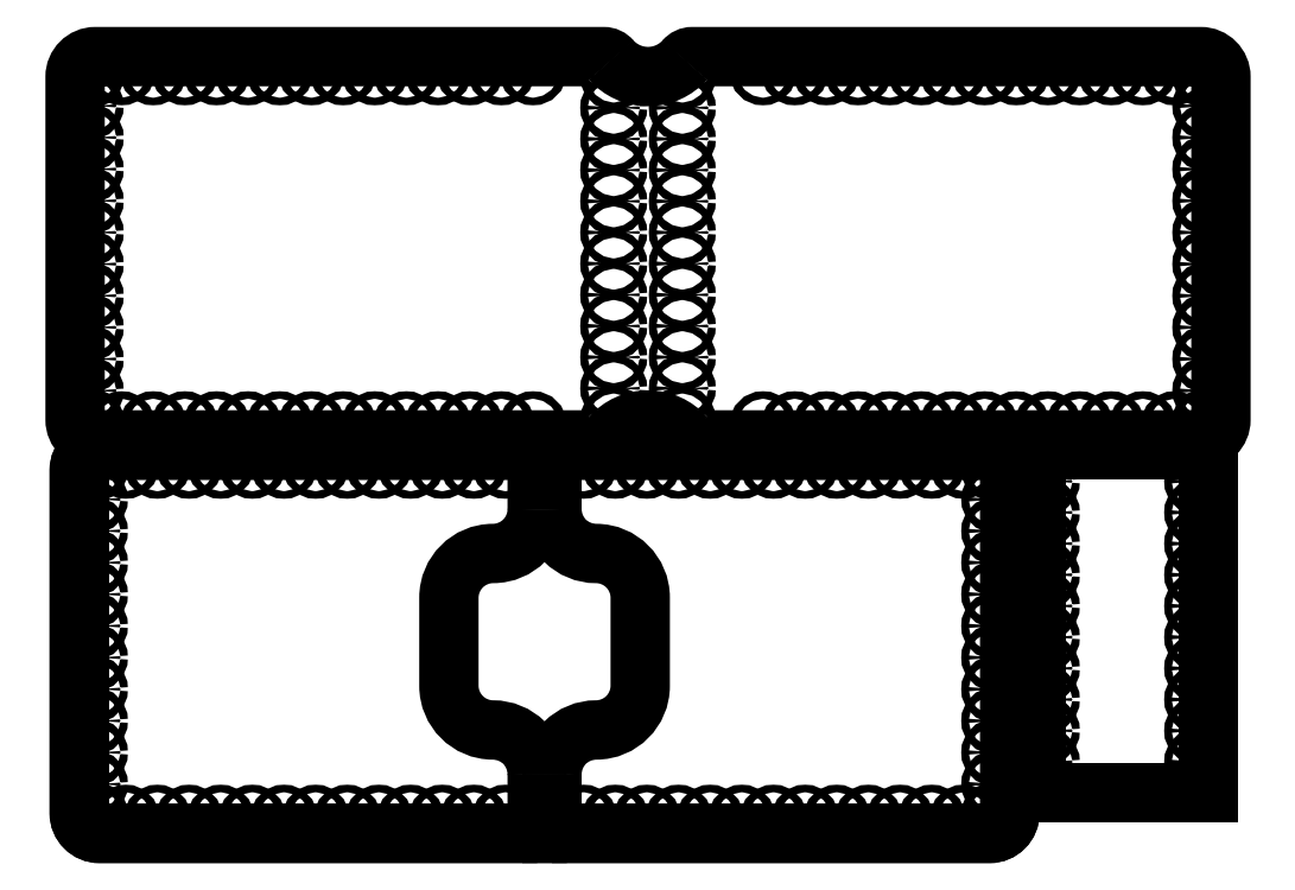
<metadata>
{"format":"dxf","ext":"dxf","renderer":"ezdxf+matplotlib","layout":"modelspace","background":"white","min_lineweight":24,"dpi":150}
</metadata>
<code>
0
SECTION
2
ENTITIES
0
LWPOLYLINE
8
0
90
        6
70
     0
43
0
10
132.8
20
126.5
10
219.6
20
126.5
42
-0.4142
10
223.6
20
122.5
10
223.6
20
54.53
42
-0.4142
10
219.6
20
50.53
10
132.8
20
50.53
0
LWPOLYLINE
8
PDF _карман
90
        8
70
     0
43
0
10
132.8
20
62.32
10
132.8
20
50.53
10
219.6
20
50.53
42
0.4142
10
223.6
20
54.53
10
223.6
20
122.5
42
0.4142
10
219.6
20
126.5
10
132.8
20
126.5
10
132.8
20
114.7
0
LWPOLYLINE
8
0
90
        6
70
     0
43
0
10
129.9
20
126.5
10
43.11
20
126.5
42
0.4142
10
39.11
20
122.5
10
39.11
20
54.53
42
0.4142
10
43.11
20
50.53
10
129.9
20
50.53
0
LWPOLYLINE
8
PDF _карман
90
        8
70
     0
43
0
10
129.9
20
62.32
10
129.9
20
50.53
10
43.11
20
50.53
42
-0.4142
10
39.11
20
54.53
10
39.11
20
122.5
42
-0.4142
10
43.11
20
126.5
10
129.9
20
126.5
10
129.9
20
114.7
0
LWPOLYLINE
8
0
90
        6
70
     0
43
0
10
129.9
20
62.28
42
0.4142
10
121.1
20
71.02
42
-0.4142
10
112.4
20
79.77
10
112.4
20
97.27
42
-0.4142
10
121.1
20
106
42
0.4142
10
129.9
20
114.8
0
LWPOLYLINE
8
0
90
        6
70
     0
43
0
10
132.8
20
114.8
42
0.4142
10
141.6
20
106
42
-0.4142
10
150.3
20
97.27
10
150.3
20
79.77
42
-0.4142
10
141.6
20
71.02
42
0.4142
10
132.8
20
62.28
0
CIRCLE
8
0
10
123.6
20
53.53
30
0
40
0.75
0
CIRCLE
8
0
10
117.3
20
53.53
30
0
40
0.75
0
CIRCLE
8
0
10
111.1
20
53.53
30
0
40
0.75
0
CIRCLE
8
0
10
104.8
20
53.53
30
0
40
0.75
0
CIRCLE
8
0
10
98.51
20
53.53
30
0
40
0.75
0
CIRCLE
8
0
10
92.24
20
53.53
30
0
40
0.75
0
CIRCLE
8
0
10
85.97
20
53.53
30
0
40
0.75
0
CIRCLE
8
0
10
79.69
20
53.53
30
0
40
0.75
0
CIRCLE
8
0
10
73.42
20
53.53
30
0
40
0.75
0
CIRCLE
8
0
10
67.14
20
53.53
30
0
40
0.75
0
CIRCLE
8
0
10
60.87
20
53.53
30
0
40
0.75
0
CIRCLE
8
0
10
54.6
20
53.53
30
0
40
0.75
0
CIRCLE
8
0
10
48.32
20
53.53
30
0
40
0.75
0
CIRCLE
8
0
10
42.24
20
54.04
30
0
40
0.75
0
CIRCLE
8
0
10
42.11
20
60.29
30
0
40
0.75
0
CIRCLE
8
0
10
42.11
20
66.57
30
0
40
0.75
0
CIRCLE
8
0
10
42.11
20
72.84
30
0
40
0.75
0
CIRCLE
8
0
10
42.11
20
79.11
30
0
40
0.75
0
CIRCLE
8
0
10
42.11
20
85.39
30
0
40
0.75
0
CIRCLE
8
0
10
42.11
20
91.66
30
0
40
0.75
0
CIRCLE
8
0
10
42.11
20
97.93
30
0
40
0.75
0
CIRCLE
8
0
10
42.11
20
104.2
30
0
40
0.75
0
CIRCLE
8
0
10
42.11
20
110.5
30
0
40
0.75
0
CIRCLE
8
0
10
42.11
20
116.8
30
0
40
0.75
0
CIRCLE
8
0
10
42.24
20
123
30
0
40
0.75
0
CIRCLE
8
0
10
48.32
20
123.5
30
0
40
0.75
0
CIRCLE
8
0
10
54.6
20
123.5
30
0
40
0.75
0
CIRCLE
8
0
10
60.87
20
123.5
30
0
40
0.75
0
CIRCLE
8
0
10
67.14
20
123.5
30
0
40
0.75
0
CIRCLE
8
0
10
73.42
20
123.5
30
0
40
0.75
0
CIRCLE
8
0
10
79.69
20
123.5
30
0
40
0.75
0
CIRCLE
8
0
10
85.97
20
123.5
30
0
40
0.75
0
CIRCLE
8
0
10
92.24
20
123.5
30
0
40
0.75
0
CIRCLE
8
0
10
98.51
20
123.5
30
0
40
0.75
0
CIRCLE
8
0
10
104.8
20
123.5
30
0
40
0.75
0
CIRCLE
8
0
10
111.1
20
123.5
30
0
40
0.75
0
CIRCLE
8
0
10
117.3
20
123.5
30
0
40
0.75
0
CIRCLE
8
0
10
123.6
20
123.5
30
0
40
0.75
0
CIRCLE
8
0
10
139.1
20
53.53
30
0
40
0.75
0
CIRCLE
8
0
10
145.4
20
53.53
30
0
40
0.75
0
CIRCLE
8
0
10
151.6
20
53.53
30
0
40
0.75
0
CIRCLE
8
0
10
157.9
20
53.53
30
0
40
0.75
0
CIRCLE
8
0
10
164.2
20
53.53
30
0
40
0.75
0
CIRCLE
8
0
10
170.5
20
53.53
30
0
40
0.75
0
CIRCLE
8
0
10
176.7
20
53.53
30
0
40
0.75
0
CIRCLE
8
0
10
183
20
53.53
30
0
40
0.75
0
CIRCLE
8
0
10
189.3
20
53.53
30
0
40
0.75
0
CIRCLE
8
0
10
195.5
20
53.53
30
0
40
0.75
0
CIRCLE
8
0
10
201.8
20
53.53
30
0
40
0.75
0
CIRCLE
8
0
10
208.1
20
53.53
30
0
40
0.75
0
CIRCLE
8
0
10
214.4
20
53.53
30
0
40
0.75
0
CIRCLE
8
0
10
220.5
20
54.04
30
0
40
0.75
0
CIRCLE
8
0
10
220.6
20
60.29
30
0
40
0.75
0
CIRCLE
8
0
10
220.6
20
66.57
30
0
40
0.75
0
CIRCLE
8
0
10
220.6
20
72.84
30
0
40
0.75
0
CIRCLE
8
0
10
220.6
20
79.11
30
0
40
0.75
0
CIRCLE
8
0
10
220.6
20
85.39
30
0
40
0.75
0
CIRCLE
8
0
10
220.6
20
91.66
30
0
40
0.75
0
CIRCLE
8
0
10
220.6
20
97.93
30
0
40
0.75
0
CIRCLE
8
0
10
220.6
20
104.2
30
0
40
0.75
0
CIRCLE
8
0
10
220.6
20
110.5
30
0
40
0.75
0
CIRCLE
8
0
10
220.6
20
116.8
30
0
40
0.75
0
CIRCLE
8
0
10
220.5
20
123
30
0
40
0.75
0
CIRCLE
8
0
10
214.4
20
123.5
30
0
40
0.75
0
CIRCLE
8
0
10
208.1
20
123.5
30
0
40
0.75
0
CIRCLE
8
0
10
201.8
20
123.5
30
0
40
0.75
0
CIRCLE
8
0
10
195.5
20
123.5
30
0
40
0.75
0
CIRCLE
8
0
10
189.3
20
123.5
30
0
40
0.75
0
CIRCLE
8
0
10
183
20
123.5
30
0
40
0.75
0
CIRCLE
8
0
10
176.7
20
123.5
30
0
40
0.75
0
CIRCLE
8
0
10
170.5
20
123.5
30
0
40
0.75
0
CIRCLE
8
0
10
164.2
20
123.5
30
0
40
0.75
0
CIRCLE
8
0
10
157.9
20
123.5
30
0
40
0.75
0
CIRCLE
8
0
10
151.6
20
123.5
30
0
40
0.75
0
CIRCLE
8
0
10
145.4
20
123.5
30
0
40
0.75
0
CIRCLE
8
0
10
139.1
20
123.5
30
0
40
0.75
0
CIRCLE
8
0
10
260.8
20
64.7
30
0
40
0.75
0
CIRCLE
8
0
10
260.8
20
70.88
30
0
40
0.75
0
CIRCLE
8
0
10
260.8
20
77.06
30
0
40
0.75
0
CIRCLE
8
0
10
260.8
20
83.25
30
0
40
0.75
0
CIRCLE
8
0
10
260.8
20
89.43
30
0
40
0.75
0
CIRCLE
8
0
10
260.8
20
95.61
30
0
40
0.75
0
CIRCLE
8
0
10
260.8
20
101.8
30
0
40
0.75
0
CIRCLE
8
0
10
260.8
20
108
30
0
40
0.75
0
CIRCLE
8
0
10
260.8
20
114.2
30
0
40
0.75
0
CIRCLE
8
0
10
260.8
20
120.3
30
0
40
0.75
0
CIRCLE
8
0
10
230.8
20
64.7
30
0
40
0.75
0
CIRCLE
8
0
10
230.8
20
70.88
30
0
40
0.75
0
CIRCLE
8
0
10
230.8
20
77.06
30
0
40
0.75
0
CIRCLE
8
0
10
230.8
20
83.25
30
0
40
0.75
0
CIRCLE
8
0
10
230.8
20
89.43
30
0
40
0.75
0
CIRCLE
8
0
10
230.8
20
95.61
30
0
40
0.75
0
CIRCLE
8
0
10
230.8
20
101.8
30
0
40
0.75
0
CIRCLE
8
0
10
230.8
20
108
30
0
40
0.75
0
CIRCLE
8
0
10
230.8
20
114.2
30
0
40
0.75
0
CIRCLE
8
0
10
230.8
20
120.3
30
0
40
0.75
0
CIRCLE
8
0
10
158.7
20
132.6
30
0
40
0.75
0
CIRCLE
8
0
10
158.7
20
138.8
30
0
40
0.75
0
CIRCLE
8
0
10
158.7
20
144.9
30
0
40
0.75
0
CIRCLE
8
0
10
158.7
20
151.1
30
0
40
0.75
0
CIRCLE
8
0
10
158.7
20
157.3
30
0
40
0.75
0
CIRCLE
8
0
10
158.7
20
163.5
30
0
40
0.75
0
CIRCLE
8
0
10
158.7
20
169.7
30
0
40
0.75
0
CIRCLE
8
0
10
158.7
20
175.9
30
0
40
0.75
0
CIRCLE
8
0
10
158.7
20
182
30
0
40
0.75
0
CIRCLE
8
0
10
158.7
20
188.2
30
0
40
0.75
0
CIRCLE
8
0
10
158.7
20
194.4
30
0
40
0.75
0
CIRCLE
8
0
10
158.7
20
200.6
30
0
40
0.75
0
CIRCLE
8
0
10
174.7
20
131.5
30
0
40
0.75
0
CIRCLE
8
0
10
180.9
20
131.5
30
0
40
0.75
0
CIRCLE
8
0
10
187.2
20
131.5
30
0
40
0.75
0
CIRCLE
8
0
10
193.5
20
131.5
30
0
40
0.75
0
CIRCLE
8
0
10
199.8
20
131.5
30
0
40
0.75
0
CIRCLE
8
0
10
206
20
131.5
30
0
40
0.75
0
CIRCLE
8
0
10
212.3
20
131.5
30
0
40
0.75
0
CIRCLE
8
0
10
218.6
20
131.5
30
0
40
0.75
0
CIRCLE
8
0
10
224.8
20
131.5
30
0
40
0.75
0
CIRCLE
8
0
10
231.1
20
131.5
30
0
40
0.75
0
CIRCLE
8
0
10
237.4
20
131.5
30
0
40
0.75
0
CIRCLE
8
0
10
243.7
20
131.5
30
0
40
0.75
0
CIRCLE
8
0
10
249.9
20
131.5
30
0
40
0.75
0
CIRCLE
8
0
10
256.2
20
131.5
30
0
40
0.75
0
CIRCLE
8
0
10
262.3
20
132.1
30
0
40
0.75
0
CIRCLE
8
0
10
262.4
20
138.3
30
0
40
0.75
0
CIRCLE
8
0
10
262.4
20
144.6
30
0
40
0.75
0
CIRCLE
8
0
10
262.4
20
150.9
30
0
40
0.75
0
CIRCLE
8
0
10
262.4
20
157.1
30
0
40
0.75
0
CIRCLE
8
0
10
262.4
20
163.4
30
0
40
0.75
0
CIRCLE
8
0
10
262.4
20
169.7
30
0
40
0.75
0
CIRCLE
8
0
10
262.4
20
176
30
0
40
0.75
0
CIRCLE
8
0
10
262.4
20
182.2
30
0
40
0.75
0
CIRCLE
8
0
10
262.4
20
188.5
30
0
40
0.75
0
CIRCLE
8
0
10
262.4
20
194.8
30
0
40
0.75
0
CIRCLE
8
0
10
262.3
20
201
30
0
40
0.75
0
CIRCLE
8
0
10
256.2
20
201.5
30
0
40
0.75
0
CIRCLE
8
0
10
249.9
20
201.5
30
0
40
0.75
0
CIRCLE
8
0
10
243.7
20
201.5
30
0
40
0.75
0
CIRCLE
8
0
10
237.4
20
201.5
30
0
40
0.75
0
CIRCLE
8
0
10
231.1
20
201.5
30
0
40
0.75
0
CIRCLE
8
0
10
224.8
20
201.5
30
0
40
0.75
0
CIRCLE
8
0
10
218.6
20
201.5
30
0
40
0.75
0
CIRCLE
8
0
10
212.3
20
201.5
30
0
40
0.75
0
CIRCLE
8
0
10
206
20
201.5
30
0
40
0.75
0
CIRCLE
8
0
10
199.8
20
201.5
30
0
40
0.75
0
CIRCLE
8
0
10
193.5
20
201.5
30
0
40
0.75
0
CIRCLE
8
0
10
187.2
20
201.5
30
0
40
0.75
0
CIRCLE
8
0
10
180.9
20
201.5
30
0
40
0.75
0
CIRCLE
8
0
10
174.7
20
201.5
30
0
40
0.75
0
CIRCLE
8
0
10
145.1
20
132.6
30
0
40
0.75
0
CIRCLE
8
0
10
145.1
20
138.8
30
0
40
0.75
0
CIRCLE
8
0
10
145.1
20
144.9
30
0
40
0.75
0
CIRCLE
8
0
10
145.1
20
151.1
30
0
40
0.75
0
CIRCLE
8
0
10
145.1
20
157.3
30
0
40
0.75
0
CIRCLE
8
0
10
145.1
20
163.5
30
0
40
0.75
0
CIRCLE
8
0
10
145.1
20
169.7
30
0
40
0.75
0
CIRCLE
8
0
10
145.1
20
175.9
30
0
40
0.75
0
CIRCLE
8
0
10
145.1
20
182
30
0
40
0.75
0
CIRCLE
8
0
10
145.1
20
188.2
30
0
40
0.75
0
CIRCLE
8
0
10
145.1
20
194.4
30
0
40
0.75
0
CIRCLE
8
0
10
145.1
20
200.6
30
0
40
0.75
0
CIRCLE
8
0
10
129.1
20
131.5
30
0
40
0.75
0
CIRCLE
8
0
10
122.8
20
131.5
30
0
40
0.75
0
CIRCLE
8
0
10
116.5
20
131.5
30
0
40
0.75
0
CIRCLE
8
0
10
110.2
20
131.5
30
0
40
0.75
0
CIRCLE
8
0
10
104
20
131.5
30
0
40
0.75
0
CIRCLE
8
0
10
97.68
20
131.5
30
0
40
0.75
0
CIRCLE
8
0
10
91.41
20
131.5
30
0
40
0.75
0
CIRCLE
8
0
10
85.13
20
131.5
30
0
40
0.75
0
CIRCLE
8
0
10
78.86
20
131.5
30
0
40
0.75
0
CIRCLE
8
0
10
72.59
20
131.5
30
0
40
0.75
0
CIRCLE
8
0
10
66.31
20
131.5
30
0
40
0.75
0
CIRCLE
8
0
10
60.04
20
131.5
30
0
40
0.75
0
CIRCLE
8
0
10
53.76
20
131.5
30
0
40
0.75
0
CIRCLE
8
0
10
47.49
20
131.5
30
0
40
0.75
0
CIRCLE
8
0
10
41.41
20
132.1
30
0
40
0.75
0
CIRCLE
8
0
10
41.28
20
138.3
30
0
40
0.75
0
CIRCLE
8
0
10
41.28
20
144.6
30
0
40
0.75
0
CIRCLE
8
0
10
41.28
20
150.9
30
0
40
0.75
0
CIRCLE
8
0
10
41.28
20
157.1
30
0
40
0.75
0
CIRCLE
8
0
10
41.28
20
163.4
30
0
40
0.75
0
CIRCLE
8
0
10
41.28
20
169.7
30
0
40
0.75
0
CIRCLE
8
0
10
41.28
20
176
30
0
40
0.75
0
CIRCLE
8
0
10
41.28
20
182.2
30
0
40
0.75
0
CIRCLE
8
0
10
41.28
20
188.5
30
0
40
0.75
0
CIRCLE
8
0
10
41.28
20
194.8
30
0
40
0.75
0
CIRCLE
8
0
10
41.41
20
201
30
0
40
0.75
0
CIRCLE
8
0
10
47.49
20
201.5
30
0
40
0.75
0
CIRCLE
8
0
10
53.76
20
201.5
30
0
40
0.75
0
CIRCLE
8
0
10
60.04
20
201.5
30
0
40
0.75
0
CIRCLE
8
0
10
66.31
20
201.5
30
0
40
0.75
0
CIRCLE
8
0
10
72.59
20
201.5
30
0
40
0.75
0
CIRCLE
8
0
10
78.86
20
201.5
30
0
40
0.75
0
CIRCLE
8
0
10
85.13
20
201.5
30
0
40
0.75
0
CIRCLE
8
0
10
91.41
20
201.5
30
0
40
0.75
0
CIRCLE
8
0
10
97.68
20
201.5
30
0
40
0.75
0
CIRCLE
8
0
10
104
20
201.5
30
0
40
0.75
0
CIRCLE
8
0
10
110.2
20
201.5
30
0
40
0.75
0
CIRCLE
8
0
10
116.5
20
201.5
30
0
40
0.75
0
CIRCLE
8
0
10
122.8
20
201.5
30
0
40
0.75
0
CIRCLE
8
0
10
129.1
20
201.5
30
0
40
0.75
0
ARC
8
0
10
151.9
20
210.3
30
0
40
9.747
50
221.1
51
318.9
0
ARC
8
0
10
151.9
20
122.8
30
0
40
9.747
50
41.11
51
138.9
0
LWPOLYLINE
8
PDF _карман
90
        8
70
     0
43
0
10
144.6
20
203.8
42
0.2241
10
143.1
20
204.5
10
42.28
20
204.5
42
0.4142
10
38.28
20
200.5
10
38.28
20
132.5
42
0.4142
10
42.28
20
128.5
10
143.1
20
128.5
42
0.2241
10
144.6
20
129.3
0
LWPOLYLINE
8
PDF _карман
90
        8
70
     0
43
0
10
159.1
20
203.8
42
-0.2241
10
160.6
20
204.5
10
261.4
20
204.5
42
-0.4142
10
265.4
20
200.5
10
265.4
20
132.5
42
-0.4142
10
261.4
20
128.5
10
160.6
20
128.5
42
-0.2241
10
159.1
20
129.3
0
LINE
8
0
10
262.8
20
126.5
30
0
11
262.8
21
58.52
31
0
0
LINE
8
0
10
262.8
20
58.52
30
0
11
228.8
21
58.52
31
0
0
LINE
8
0
10
228.8
20
58.52
30
0
11
228.8
21
126.5
31
0
0
LINE
8
0
10
228.8
20
126.5
30
0
11
262.8
21
126.5
31
0
0
ENDSEC
0
EOF

</code>
